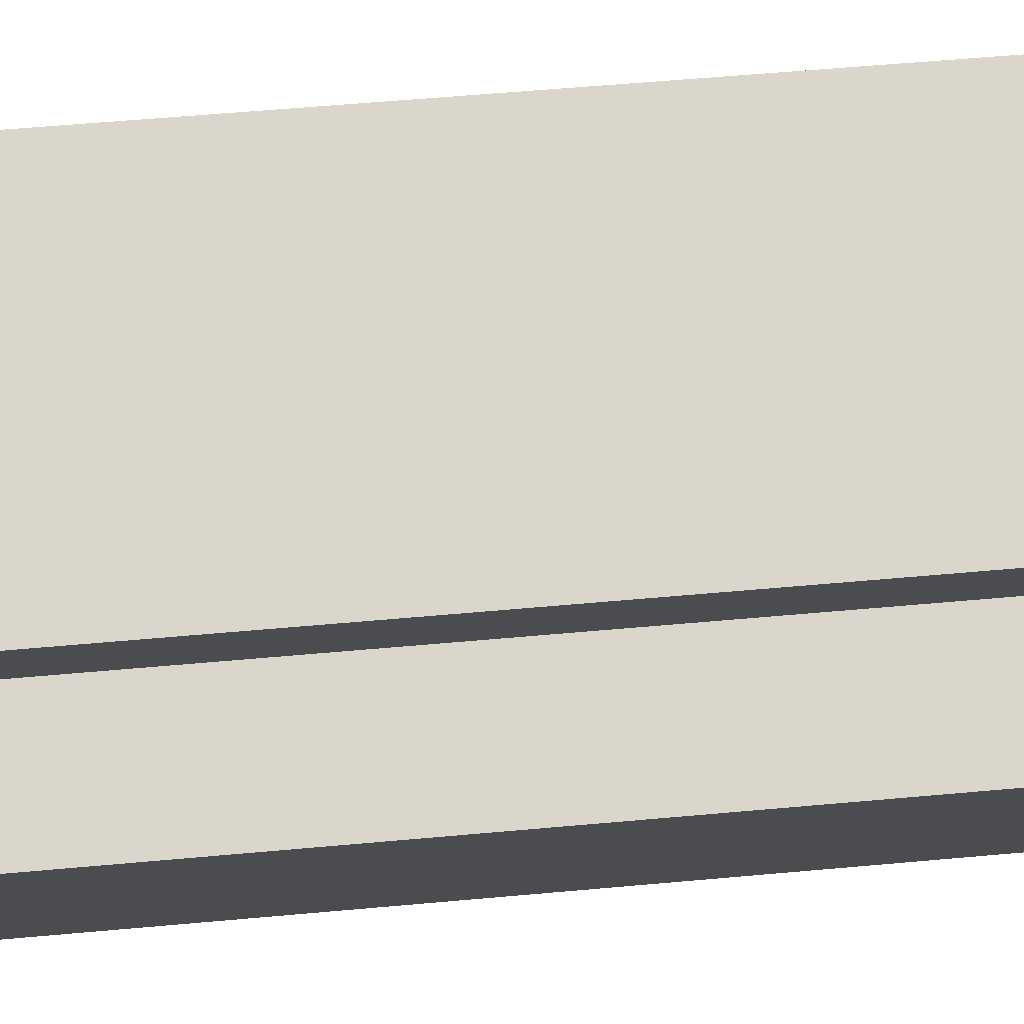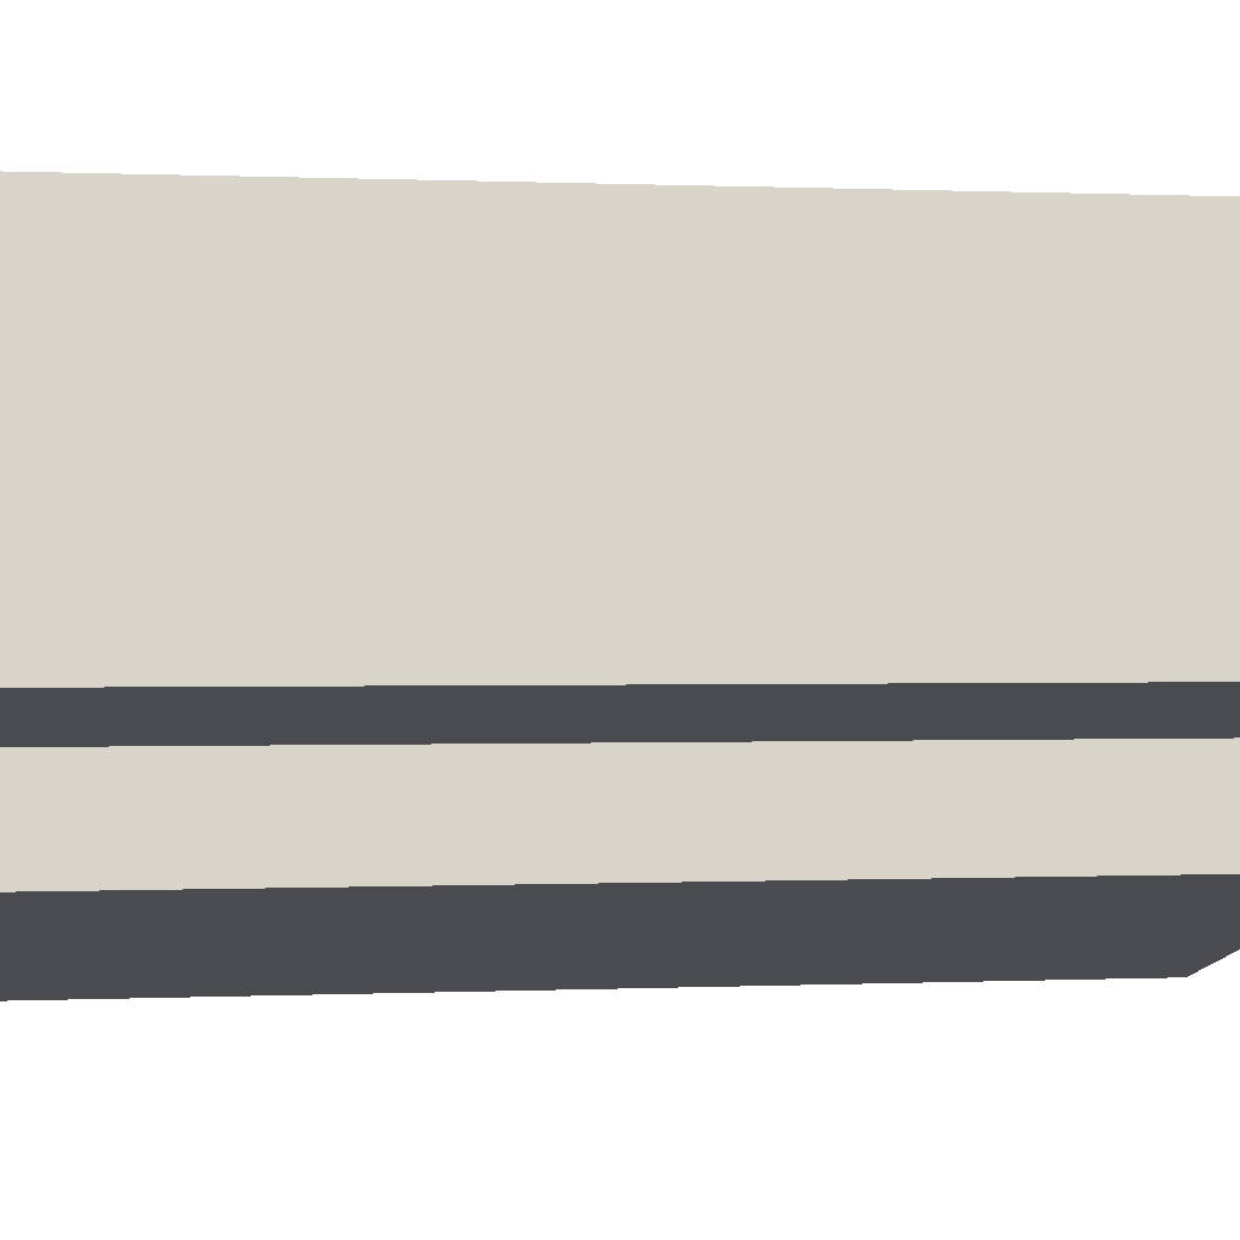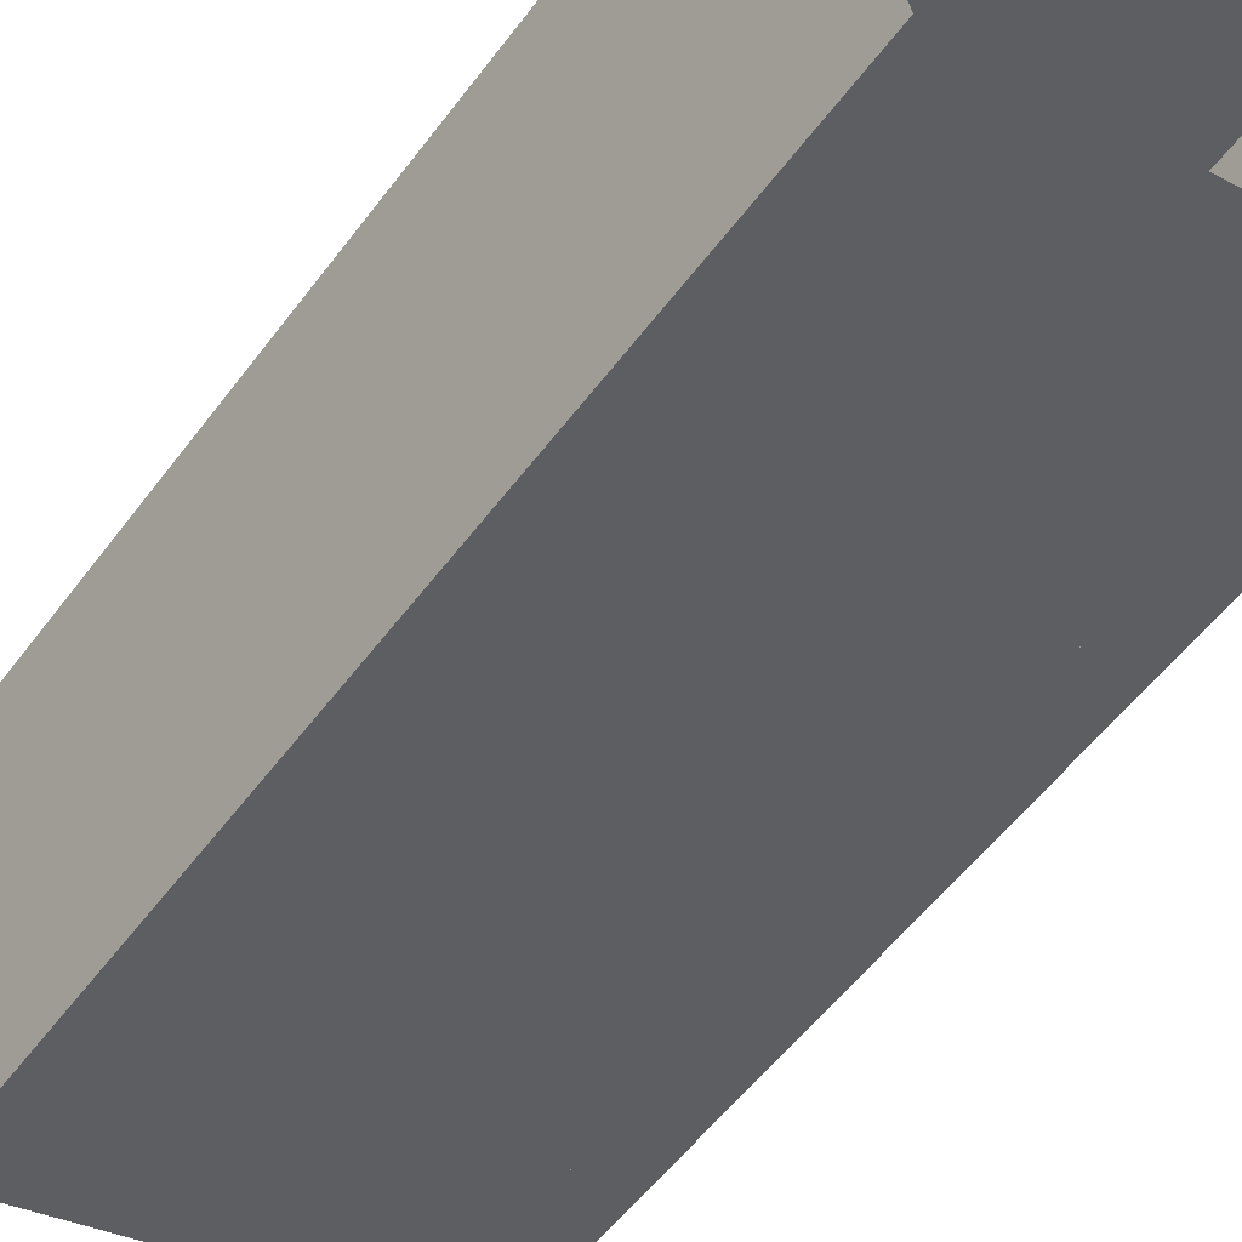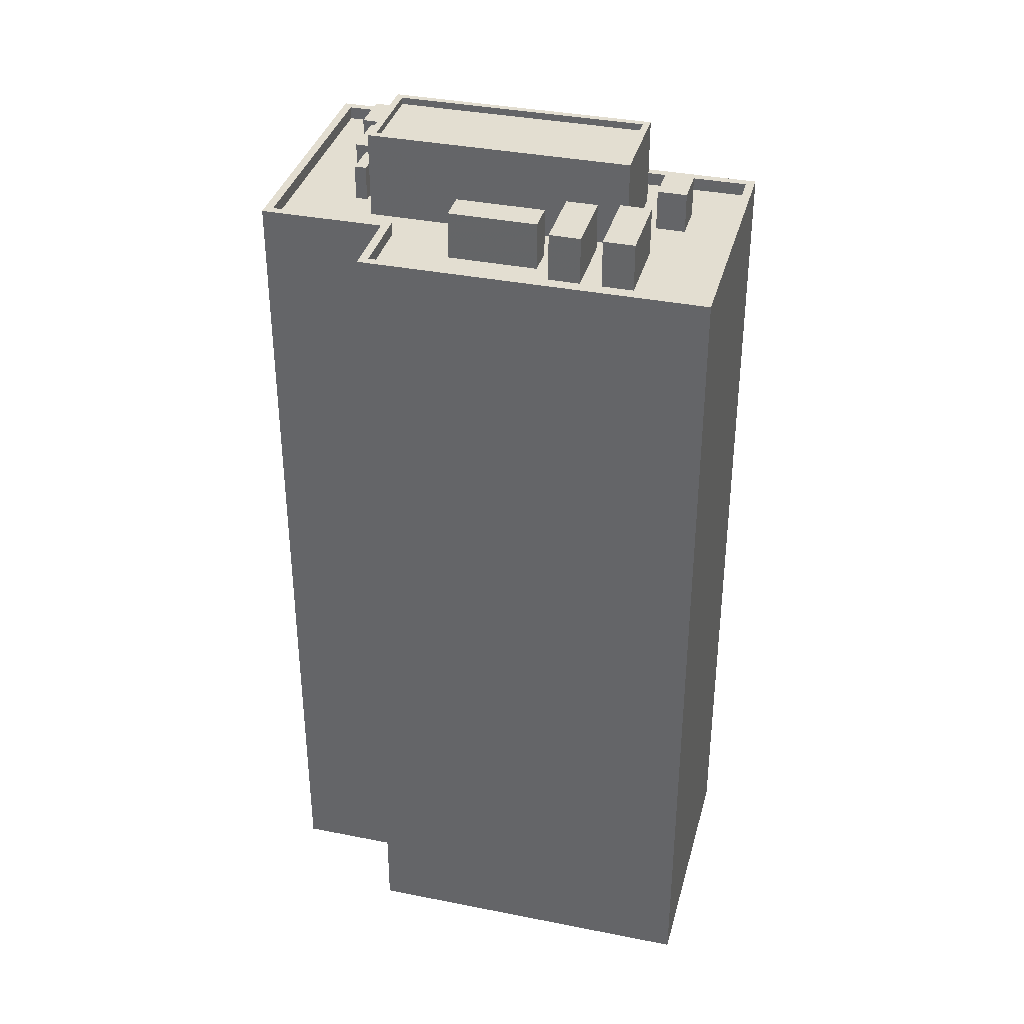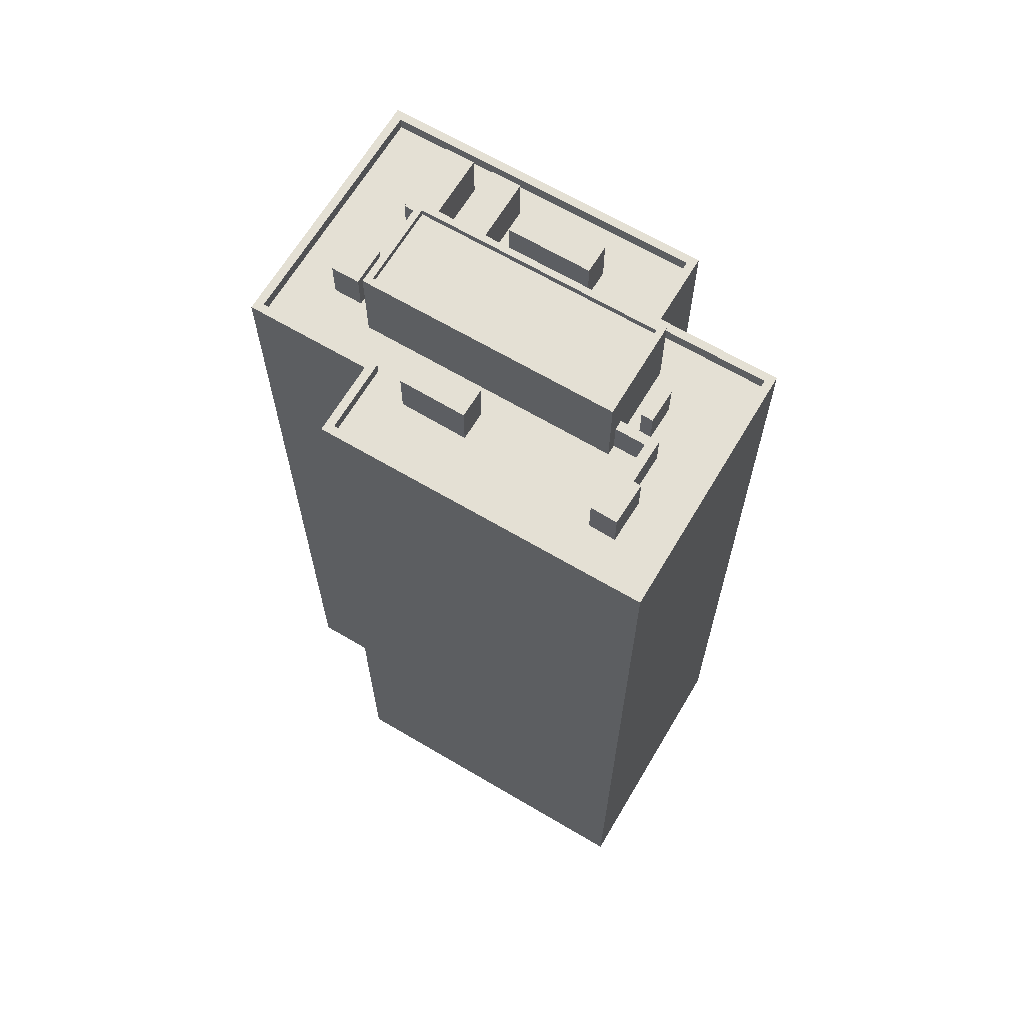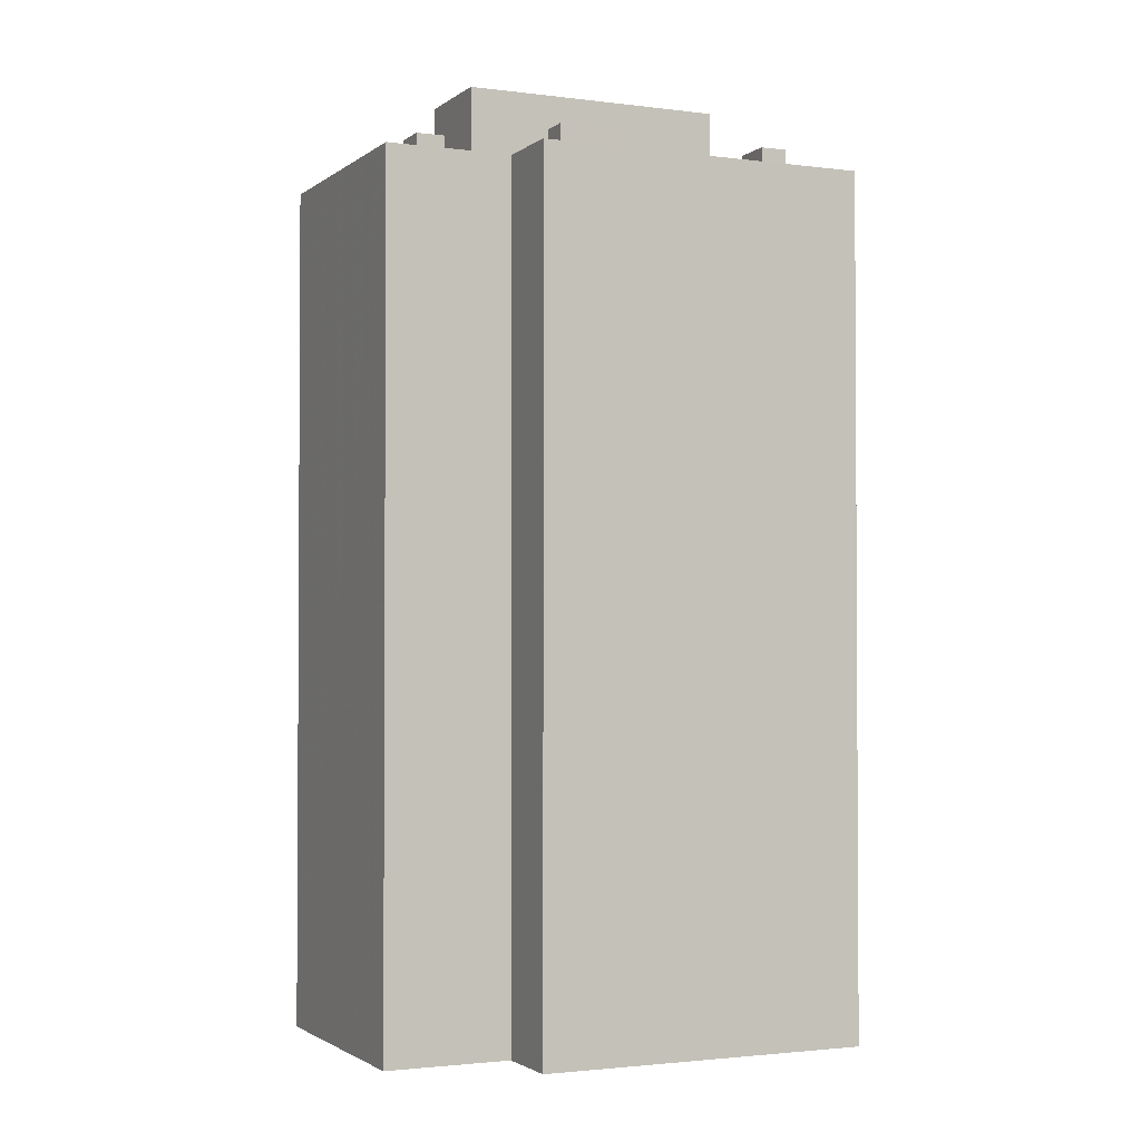
<metadata>
{"format":"obj","ext":"obj","renderer":"f3d","projection":"perspective","resolution":1024,"background":"white","views":[{"elev":59.3,"azim":84.7,"up":"+Y"},{"elev":0.4,"azim":-101.3,"up":"+Y"},{"elev":-54.8,"azim":144.0,"up":"+Y"},{"elev":36.1,"azim":179.5,"up":"+Z"},{"elev":66.0,"azim":15.6,"up":"+Z"},{"elev":-2.0,"azim":-39.7,"up":"+Z"}]}
</metadata>
<code>
v -6386 -3.521e+04 2.939
v -6400 -3.521e+04 2.938
v -6392 -3.518e+04 2.939
v -6353 -3.519e+04 2.939
v -6356 -3.52e+04 2.939
v -6350 -3.523e+04 2.939
v -6388 -3.522e+04 2.939
v -6342 -3.52e+04 2.94
v -6355 -3.521e+04 106.4
v -6352 -3.521e+04 106.4
v -6354 -3.521e+04 106.4
v -6353 -3.521e+04 106.4
v -6353 -3.52e+04 102.3
v -6354 -3.52e+04 102.3
v -6354 -3.521e+04 102.3
v -6357 -3.521e+04 102.3
v -6357 -3.521e+04 102.3
v -6355 -3.521e+04 102.3
v -6355 -3.521e+04 102.3
v -6382 -3.522e+04 102.3
v -6358 -3.523e+04 102.3
v -6373 -3.522e+04 102.3
v -6381 -3.521e+04 102.3
v -6357 -3.522e+04 102.3
v -6354 -3.521e+04 102.3
v -6356 -3.522e+04 102.3
v -6355 -3.522e+04 102.3
v -6379 -3.521e+04 102.3
v -6380 -3.521e+04 102.3
v -6372 -3.521e+04 102.3
v -6357 -3.521e+04 102.3
v -6357 -3.521e+04 102.3
v -6377 -3.519e+04 102.3
v -6381 -3.52e+04 102.3
v -6376 -3.52e+04 102.3
v -6380 -3.519e+04 102.3
v -6375 -3.519e+04 102.3
v -6372 -3.518e+04 102.3
v -6377 -3.518e+04 102.3
v -6373 -3.519e+04 102.3
v -6378 -3.519e+04 102.3
v -6374 -3.519e+04 102.3
v -6364 -3.519e+04 102.3
v -6355 -3.519e+04 102.3
v -6357 -3.52e+04 102.3
v -6343 -3.52e+04 102.3
v -6344 -3.521e+04 102.3
v -6364 -3.52e+04 102.3
v -6381 -3.519e+04 102.3
v -6383 -3.518e+04 102.3
v -6384 -3.518e+04 102.3
v -6389 -3.52e+04 102.3
v -6391 -3.521e+04 102.3
v -6387 -3.521e+04 102.3
v -6386 -3.519e+04 102.3
v -6388 -3.52e+04 102.3
v -6388 -3.52e+04 102.3
v -6384 -3.519e+04 102.3
v -6383 -3.519e+04 102.3
v -6389 -3.52e+04 102.3
v -6384 -3.521e+04 102.3
v -6387 -3.522e+04 102.3
v -6391 -3.518e+04 102.3
v -6392 -3.52e+04 102.3
v -6399 -3.521e+04 102.3
v -6391 -3.52e+04 102.3
v -6347 -3.522e+04 102.3
v -6353 -3.522e+04 102.3
v -6353 -3.522e+04 102.3
v -6354 -3.522e+04 102.3
v -6350 -3.523e+04 102.3
v -6354 -3.522e+04 102.3
v -6352 -3.521e+04 102.3
v -6353 -3.521e+04 102.3
v -6352 -3.521e+04 102.3
v -6399 -3.521e+04 103.8
v -6400 -3.521e+04 103.8
v -6386 -3.521e+04 103.8
v -6384 -3.521e+04 103.8
v -6392 -3.518e+04 103.8
v -6391 -3.518e+04 103.8
v -6355 -3.519e+04 103.8
v -6353 -3.519e+04 103.8
v -6356 -3.52e+04 103.8
v -6357 -3.52e+04 103.8
v -6343 -3.52e+04 103.8
v -6342 -3.52e+04 103.8
v -6350 -3.523e+04 103.8
v -6350 -3.523e+04 103.8
v -6388 -3.522e+04 103.8
v -6387 -3.522e+04 103.8
v -6355 -3.522e+04 106.3
v -6354 -3.522e+04 106.3
v -6354 -3.521e+04 106.3
v -6352 -3.521e+04 106.3
v -6357 -3.521e+04 106.3
v -6357 -3.521e+04 106.3
v -6357 -3.521e+04 106.3
v -6357 -3.522e+04 106.8
v -6353 -3.522e+04 106.8
v -6356 -3.522e+04 106.8
v -6354 -3.522e+04 106.8
v -6358 -3.521e+04 111.6
v -6383 -3.52e+04 111.6
v -6386 -3.521e+04 111.6
v -6355 -3.52e+04 111.6
v -6386 -3.521e+04 112.4
v -6387 -3.521e+04 112.4
v -6357 -3.521e+04 112.4
v -6358 -3.521e+04 112.4
v -6384 -3.519e+04 112.4
v -6383 -3.52e+04 112.4
v -6355 -3.52e+04 112.4
v -6354 -3.52e+04 112.4
v -6373 -3.522e+04 107.7
v -6372 -3.521e+04 107.7
v -6380 -3.521e+04 107.7
v -6381 -3.521e+04 107.7
v -6364 -3.52e+04 107.8
v -6364 -3.519e+04 107.8
v -6373 -3.519e+04 107.8
v -6374 -3.519e+04 107.8
v -6378 -3.519e+04 107.8
v -6377 -3.519e+04 107.8
v -6375 -3.519e+04 107.8
v -6380 -3.519e+04 107.8
v -6384 -3.518e+04 107.8
v -6383 -3.519e+04 107.8
v -6381 -3.519e+04 107.8
v -6386 -3.519e+04 107.8
v -6389 -3.52e+04 107
v -6388 -3.52e+04 107
v -6391 -3.52e+04 107
v -6392 -3.52e+04 107
f 1 2 3
f 3 4 5
f 6 7 1
f 8 6 5
f 5 1 3
f 5 6 1
f 9 10 11
f 9 12 10
f 13 14 15
f 16 17 14
f 15 17 18
f 18 17 19
f 14 17 15
f 20 21 22
f 23 20 22
f 21 24 22
f 25 26 27
f 28 29 30
f 31 24 26
f 32 31 25
f 28 30 31
f 30 22 31
f 22 24 31
f 31 26 25
f 33 34 35
f 33 36 34
f 37 38 39
f 40 38 37
f 37 39 41
f 37 42 40
f 42 33 35
f 37 33 42
f 43 44 38
f 44 43 45
f 13 46 45
f 47 46 13
f 38 40 43
f 35 48 42
f 14 48 35
f 13 45 14
f 45 43 48
f 45 48 14
f 49 50 51
f 49 39 50
f 52 53 54
f 55 56 57
f 55 58 59
f 54 60 52
f 59 36 49
f 39 49 41
f 29 28 61
f 62 20 23
f 61 62 23
f 54 53 61
f 54 57 60
f 36 41 49
f 59 34 36
f 29 61 23
f 28 54 61
f 54 58 57
f 59 58 34
f 55 57 58
f 51 50 63
f 53 64 65
f 63 65 66
f 64 53 52
f 55 51 63
f 56 55 66
f 66 65 64
f 55 63 66
f 67 68 69
f 67 70 71
f 70 21 71
f 68 72 69
f 70 24 21
f 67 69 70
f 13 15 73
f 18 19 74
f 73 74 75
f 47 13 73
f 47 75 67
f 67 75 68
f 74 19 75
f 47 73 75
f 76 77 78
f 79 76 78
f 76 80 77
f 76 81 80
f 82 83 80
f 81 82 80
f 82 84 83
f 82 85 84
f 86 87 84
f 85 86 84
f 86 88 87
f 86 89 88
f 89 90 88
f 89 91 90
f 91 78 90
f 91 79 78
f 92 93 94
f 93 95 94
f 96 94 97
f 94 95 98
f 94 98 97
f 99 100 101
f 99 102 100
f 103 104 105
f 103 106 104
f 107 108 109
f 110 107 109
f 107 111 108
f 107 112 111
f 113 114 111
f 112 113 111
f 110 109 114
f 113 110 114
f 115 116 117
f 118 115 117
f 119 120 121
f 122 119 121
f 123 124 125
f 123 126 124
f 127 128 129
f 127 130 128
f 131 132 133
f 134 131 133
f 11 10 73
f 15 11 73
f 73 12 74
f 73 10 12
f 74 9 18
f 74 12 9
f 9 11 15
f 18 9 15
f 65 76 53
f 53 79 61
f 53 76 79
f 76 65 63
f 81 76 63
f 44 82 38
f 39 38 81
f 50 39 81
f 38 82 81
f 50 81 63
f 85 44 45
f 85 82 44
f 85 45 46
f 86 85 46
f 71 89 67
f 47 67 86
f 47 86 46
f 67 89 86
f 62 91 20
f 20 91 21
f 21 89 71
f 21 91 89
f 91 62 61
f 79 91 61
f 77 3 2
f 77 80 3
f 80 4 3
f 80 83 4
f 84 5 4
f 83 84 4
f 84 8 5
f 84 87 8
f 88 6 8
f 87 88 8
f 90 7 6
f 88 90 6
f 90 1 7
f 90 78 1
f 77 2 1
f 78 77 1
f 25 96 32
f 25 94 96
f 16 98 17
f 16 97 98
f 75 19 95
f 19 17 98
f 95 19 98
f 72 68 93
f 68 75 95
f 68 95 93
f 92 94 25
f 27 92 25
f 69 72 93
f 93 100 69
f 100 93 101
f 26 92 27
f 101 92 26
f 93 92 101
f 69 102 70
f 69 100 102
f 70 99 24
f 70 102 99
f 99 101 26
f 24 99 26
f 31 32 96
f 109 31 96
f 109 97 114
f 97 16 14
f 97 14 114
f 109 96 97
f 107 103 105
f 107 110 103
f 107 105 104
f 112 107 104
f 113 104 106
f 113 112 104
f 110 106 103
f 110 113 106
f 58 108 111
f 58 54 108
f 58 111 34
f 34 111 35
f 35 114 14
f 35 111 114
f 109 108 28
f 109 28 31
f 108 54 28
f 117 116 30
f 29 117 30
f 115 30 116
f 115 22 30
f 22 118 23
f 22 115 118
f 117 23 118
f 117 29 23
f 121 120 43
f 40 121 43
f 43 119 48
f 43 120 119
f 48 122 42
f 48 119 122
f 122 121 40
f 42 122 40
f 123 125 37
f 41 123 37
f 37 125 124
f 33 37 124
f 33 126 36
f 33 124 126
f 126 41 36
f 126 123 41
f 127 129 49
f 51 127 49
f 49 128 59
f 49 129 128
f 59 130 55
f 59 128 130
f 130 127 51
f 55 130 51
f 57 56 132
f 56 66 133
f 132 56 133
f 57 131 60
f 57 132 131
f 64 52 134
f 52 60 131
f 52 131 134
f 134 133 66
f 64 134 66

</code>
